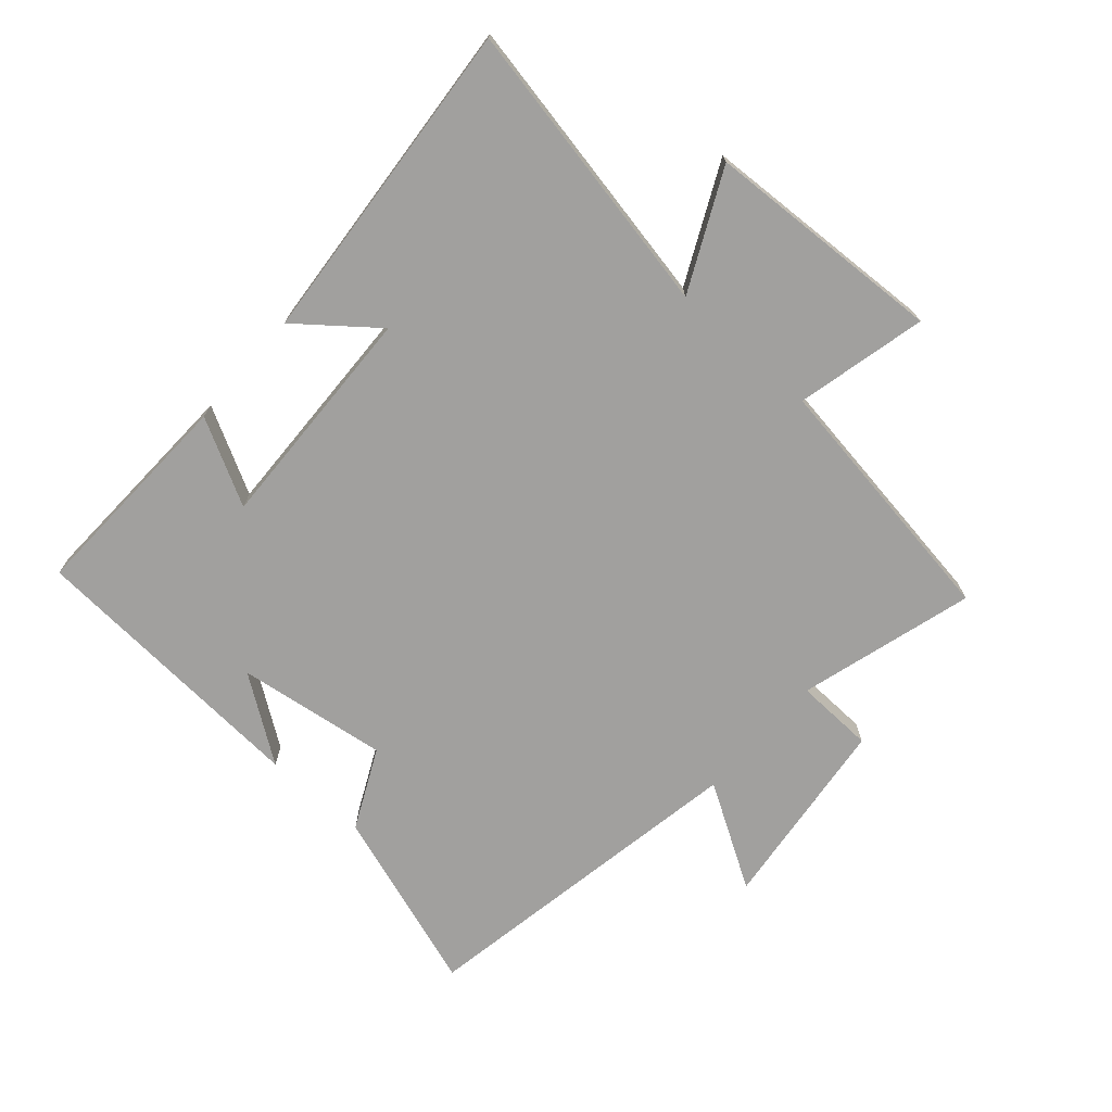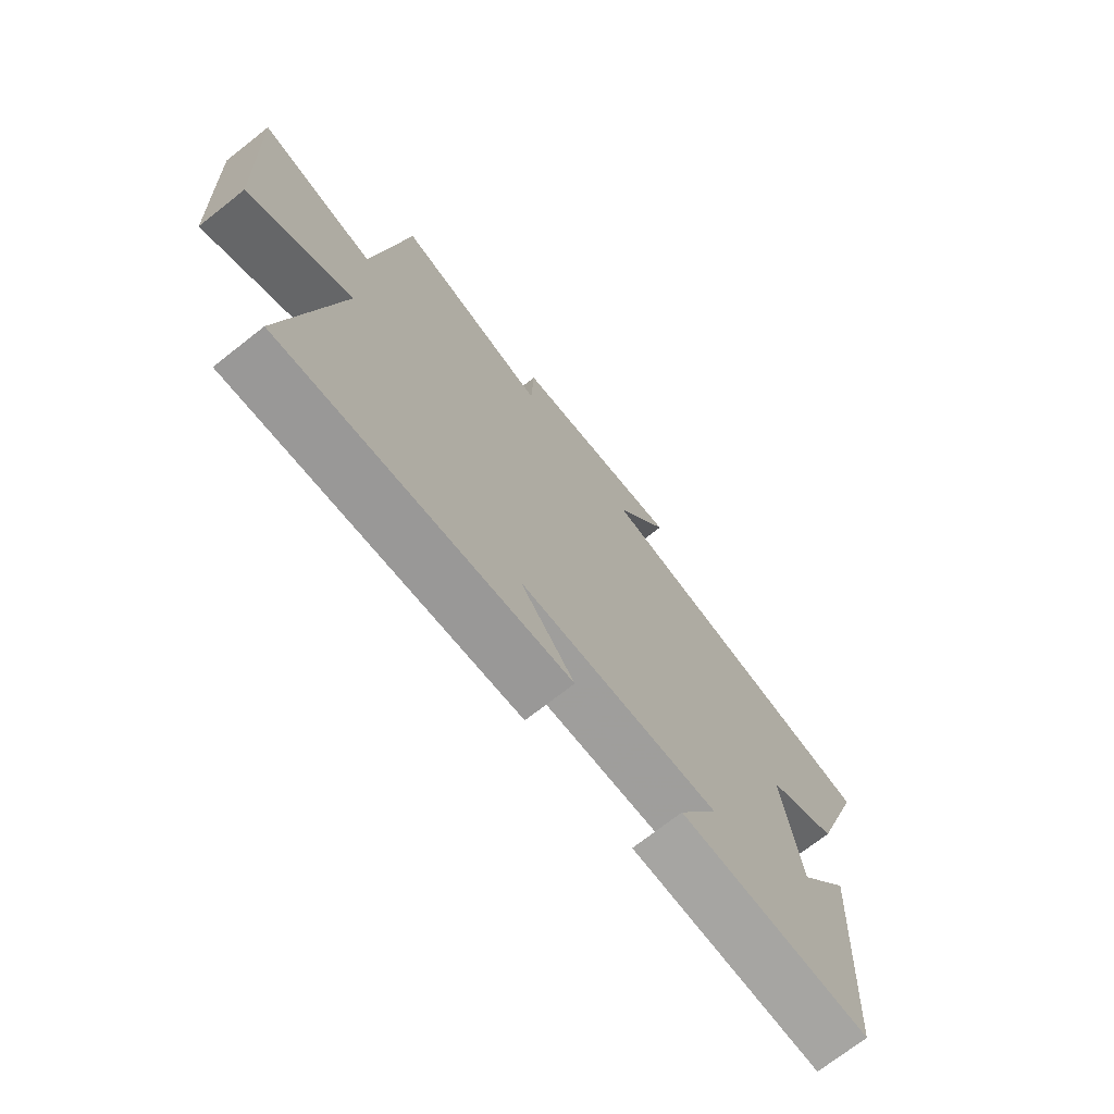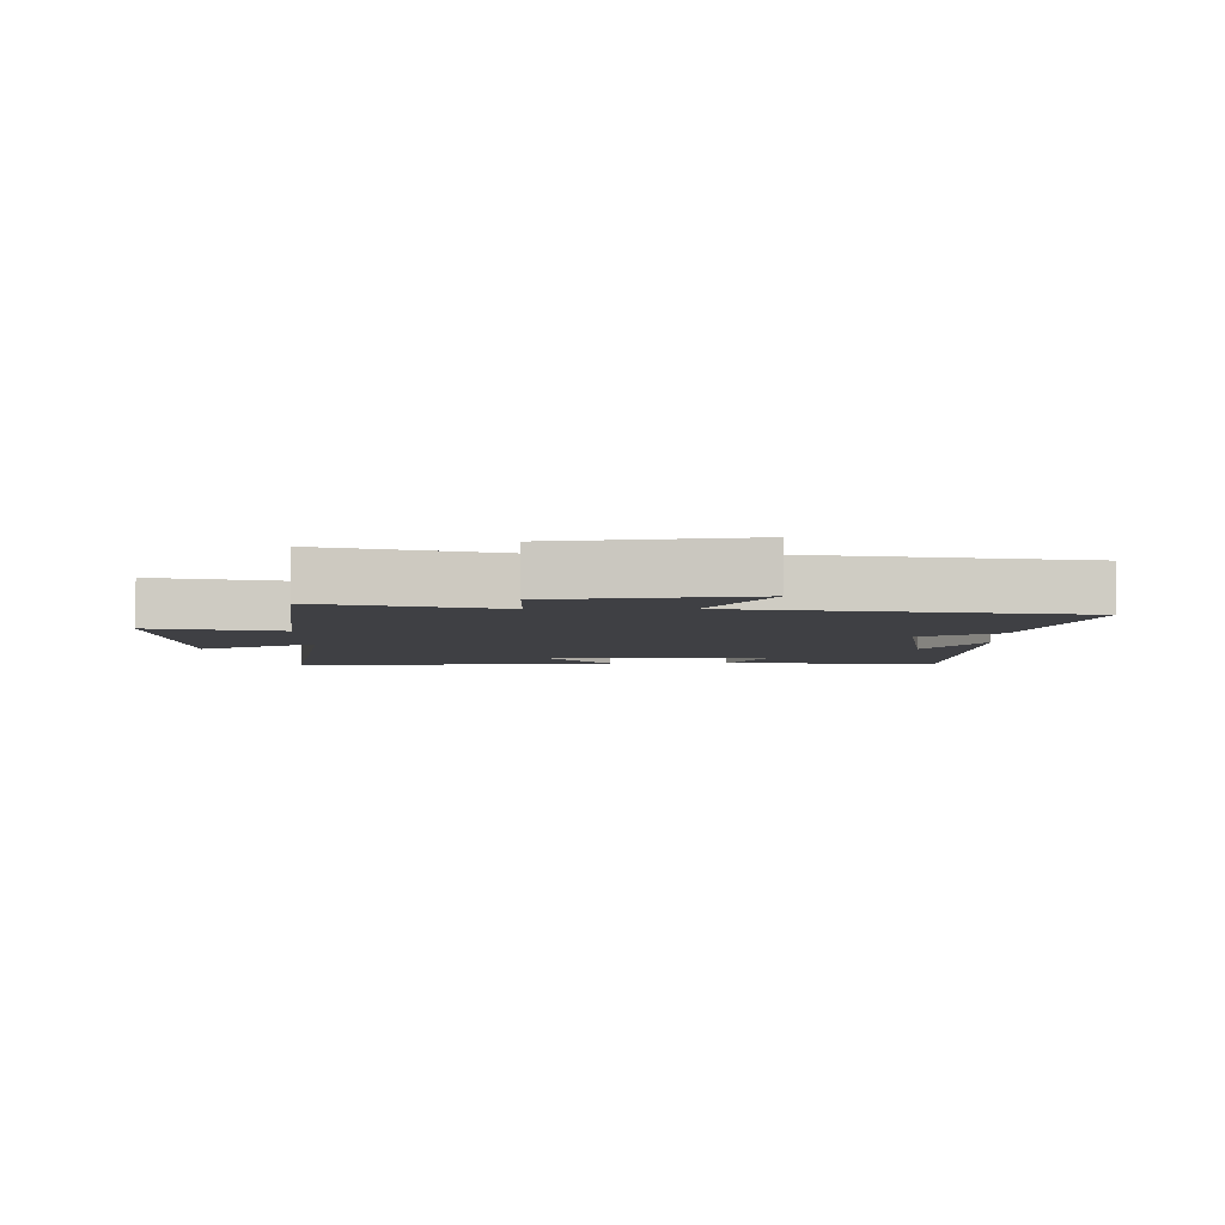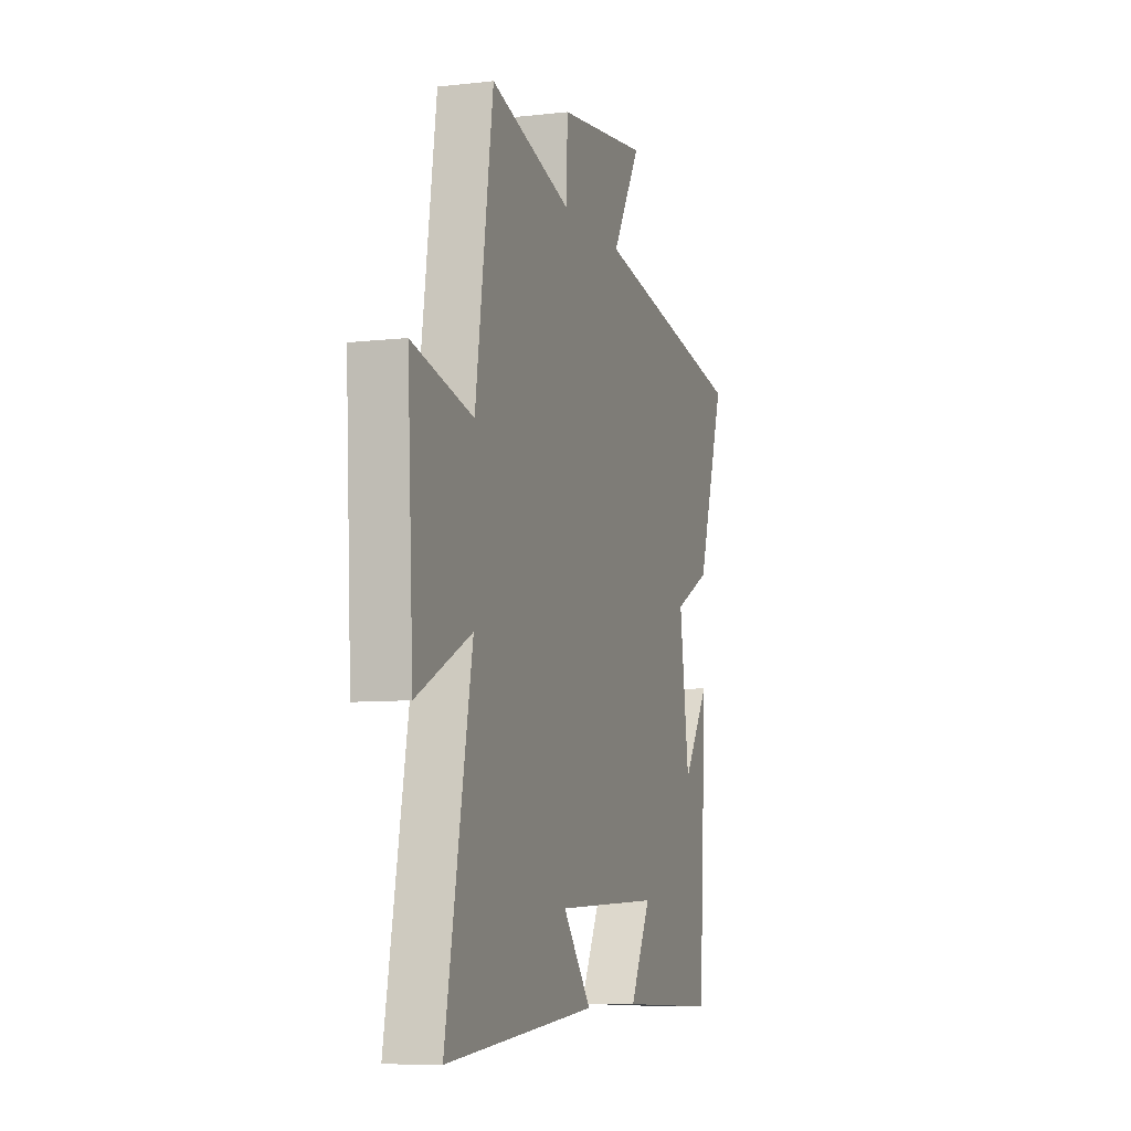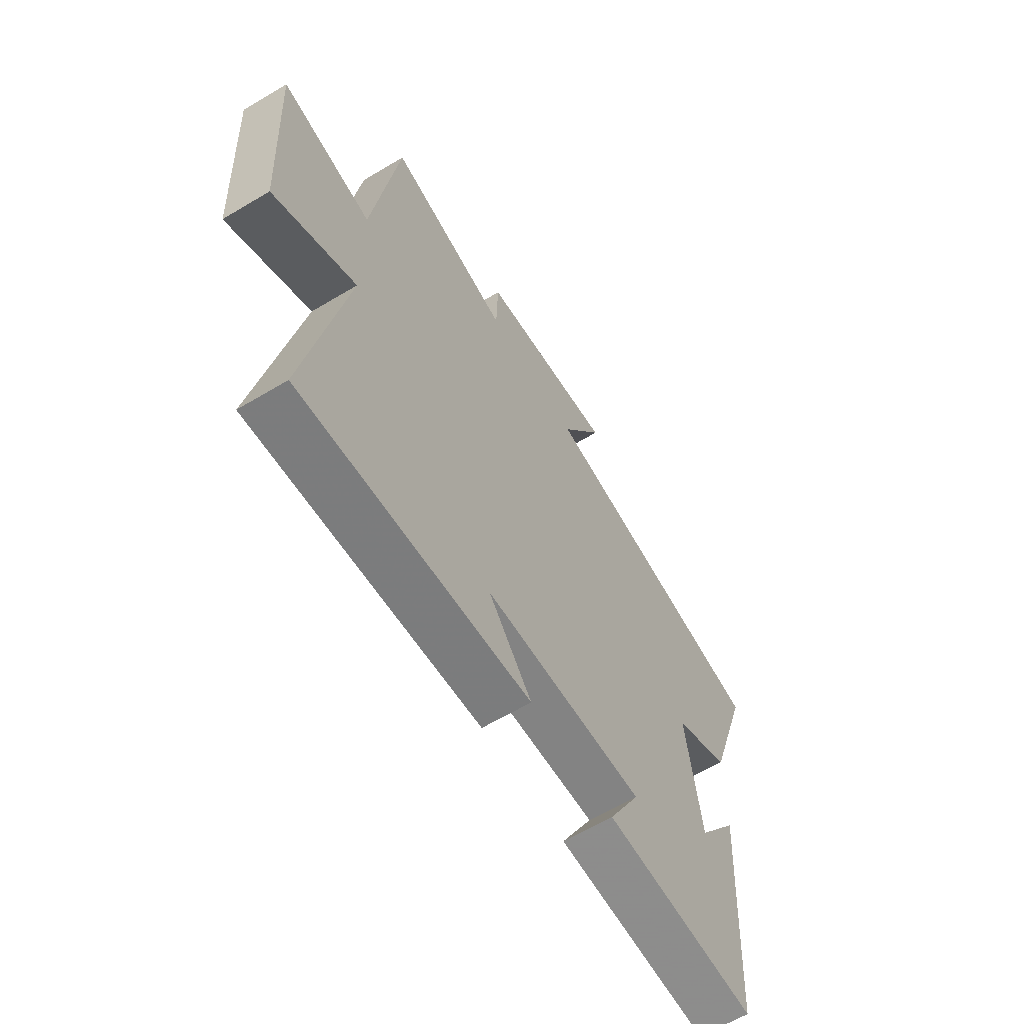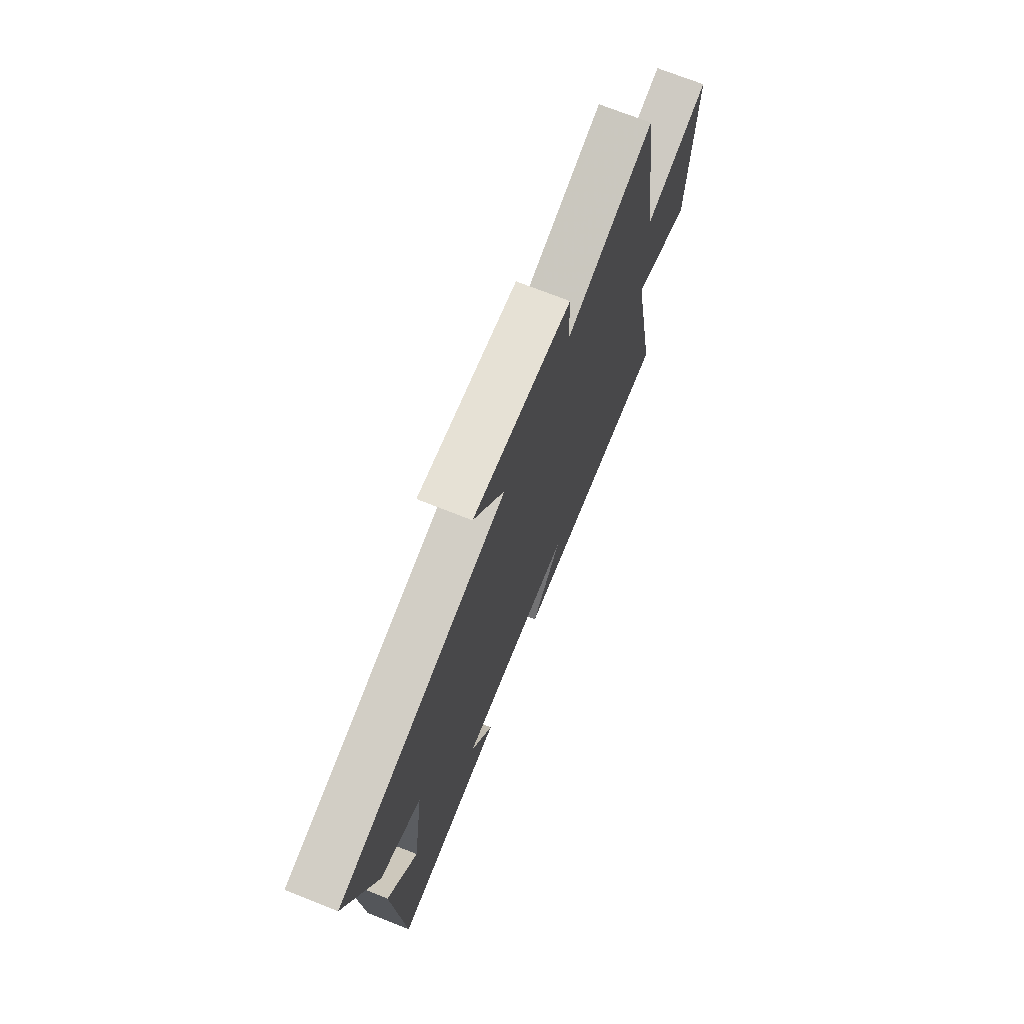
<metadata>
{"format":"obj","ext":"obj","renderer":"f3d","projection":"perspective","resolution":1024,"background":"white","views":[{"elev":-71.8,"azim":-131.6,"up":"+Y"},{"elev":-72.4,"azim":-51.9,"up":"+Z"},{"elev":-5.1,"azim":0.9,"up":"+Y"},{"elev":-7.8,"azim":-72.2,"up":"+Z"},{"elev":-62.8,"azim":-58.8,"up":"+Z"},{"elev":71.8,"azim":111.7,"up":"+Z"}]}
</metadata>
<code>
v -0.59 0.07 -0.546
v -0.5 0.07 -0.075
v -0.688 0.07 -0.167
v -0.708 0.07 0.215
v -0.5 0.07 0.167
v -0.44 0.07 0.579
v -0.161 0.07 0.5
v -0.157 0.07 0.626
v 0.155 0.07 0.664
v 0.057 0.07 0.5
v 0.596 0.07 0.407
v 0.5 0.07 0.116
v 0.373 0.07 0.054
v 0.407 0.07 -0.186
v 0.5 0.07 -0.052
v 0.472 0.07 -0.512
v 0.125 0.07 -0.5
v 0.197 0.07 -0.364
v -0.167 0.07 -0.378
v -0.069 0.07 -0.5
v -0.59 0 -0.546
v -0.5 0 -0.075
v -0.688 0 -0.167
v -0.708 0 0.215
v -0.5 0 0.167
v -0.44 0 0.579
v -0.161 0 0.5
v -0.157 0 0.626
v 0.155 0 0.664
v 0.057 0 0.5
v 0.596 0 0.407
v 0.5 0 0.116
v 0.373 0 0.054
v 0.407 0 -0.186
v 0.5 0 -0.052
v 0.472 0 -0.512
v 0.125 0 -0.5
v 0.197 0 -0.364
v -0.167 0 -0.378
v -0.069 0 -0.5
f 19 20 1 2
f 18 19 2
f 16 17 18
f 14 15 16
f 14 16 18
f 13 14 18 2
f 12 13 2
f 11 12 2
f 10 11 2
f 7 8 9 10
f 5 6 7
f 10 2 3
f 7 10 3
f 5 7 3
f 3 4 5
f 22 21 40 39
f 22 39 38
f 38 37 36
f 36 35 34
f 38 36 34
f 22 38 34 33
f 22 33 32
f 22 32 31
f 22 31 30
f 30 29 28 27
f 27 26 25
f 23 22 30
f 23 30 27
f 23 27 25
f 25 24 23
f 1 21 22 2
f 2 22 23 3
f 3 23 24 4
f 4 24 25 5
f 5 25 26 6
f 6 26 27 7
f 7 27 28 8
f 8 28 29 9
f 9 29 30 10
f 10 30 31 11
f 11 31 32 12
f 12 32 33 13
f 13 33 34 14
f 14 34 35 15
f 15 35 36 16
f 16 36 37 17
f 17 37 38 18
f 18 38 39 19
f 19 39 40 20
f 20 40 21 1

</code>
